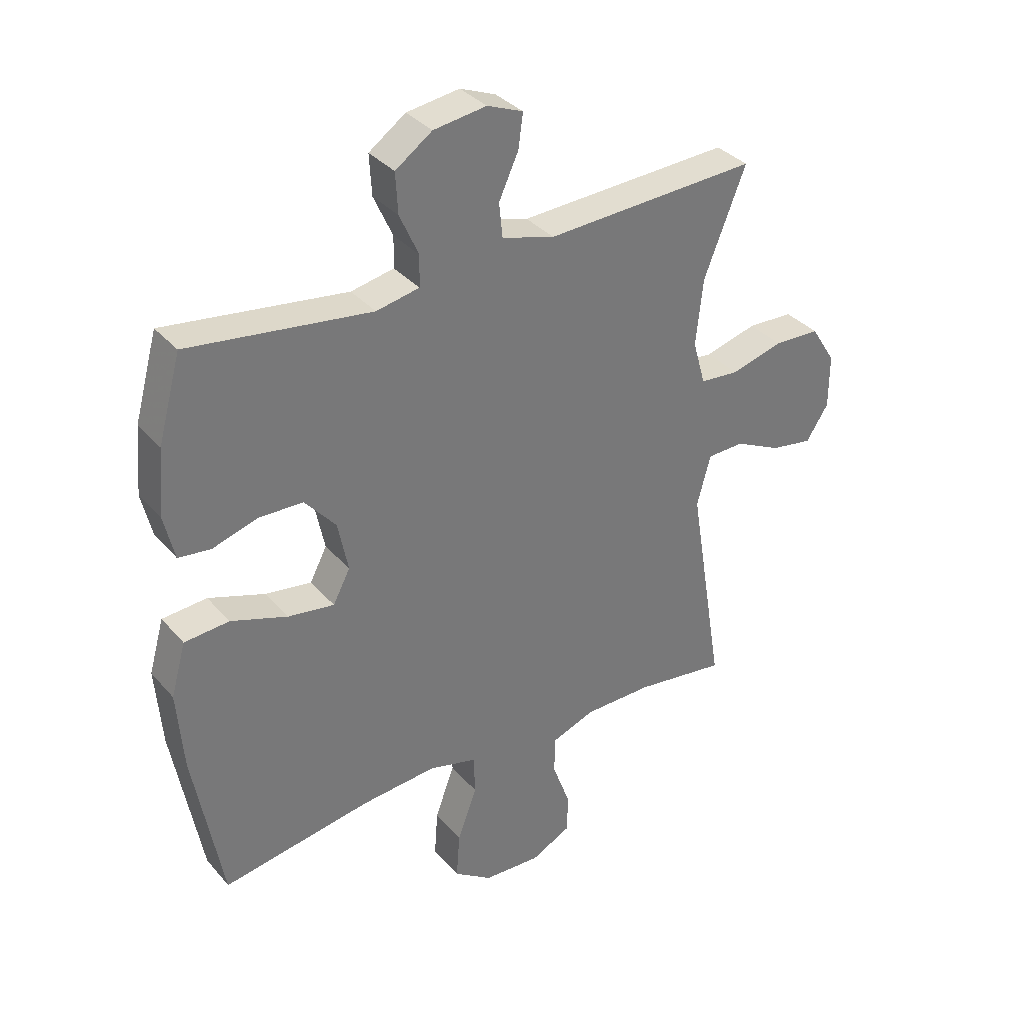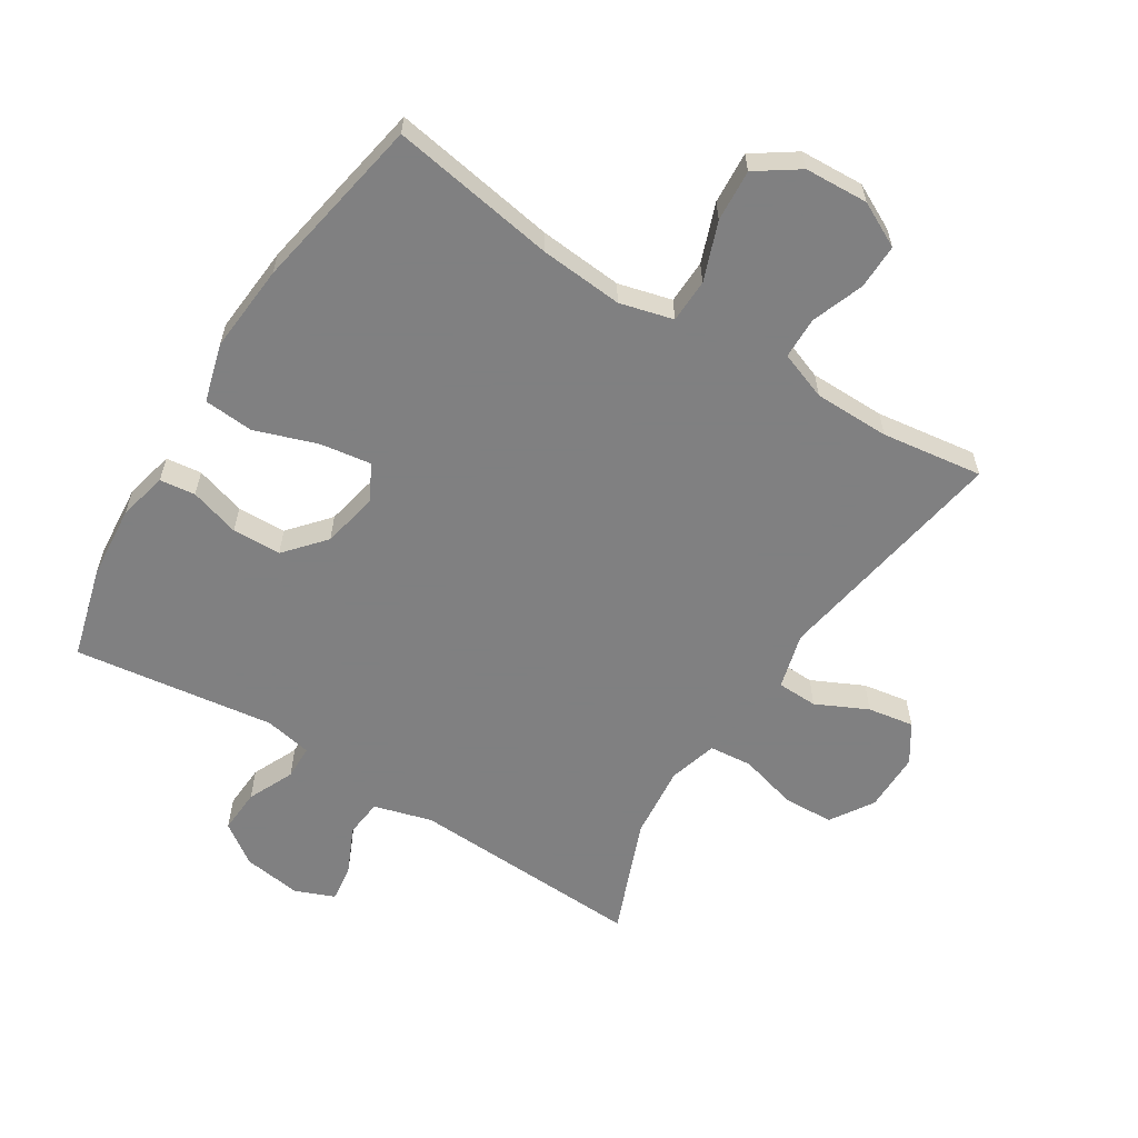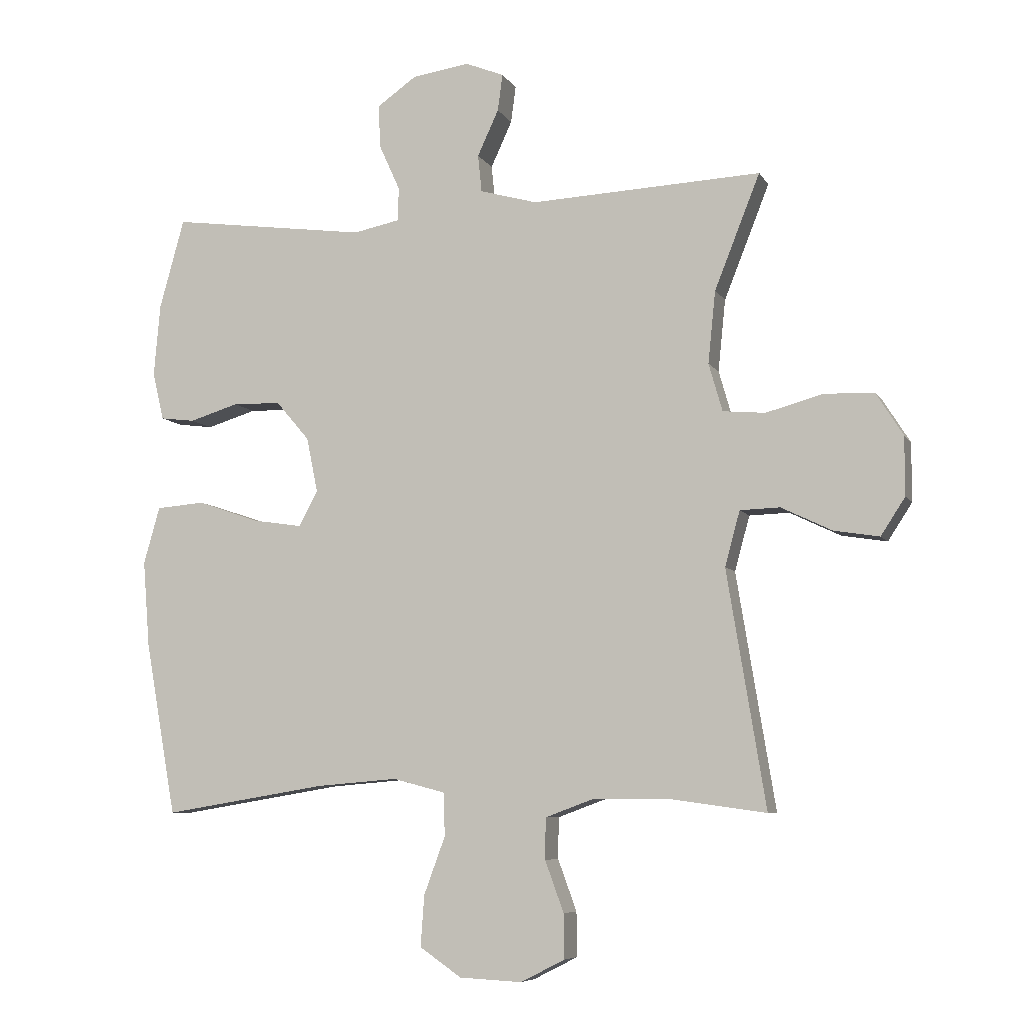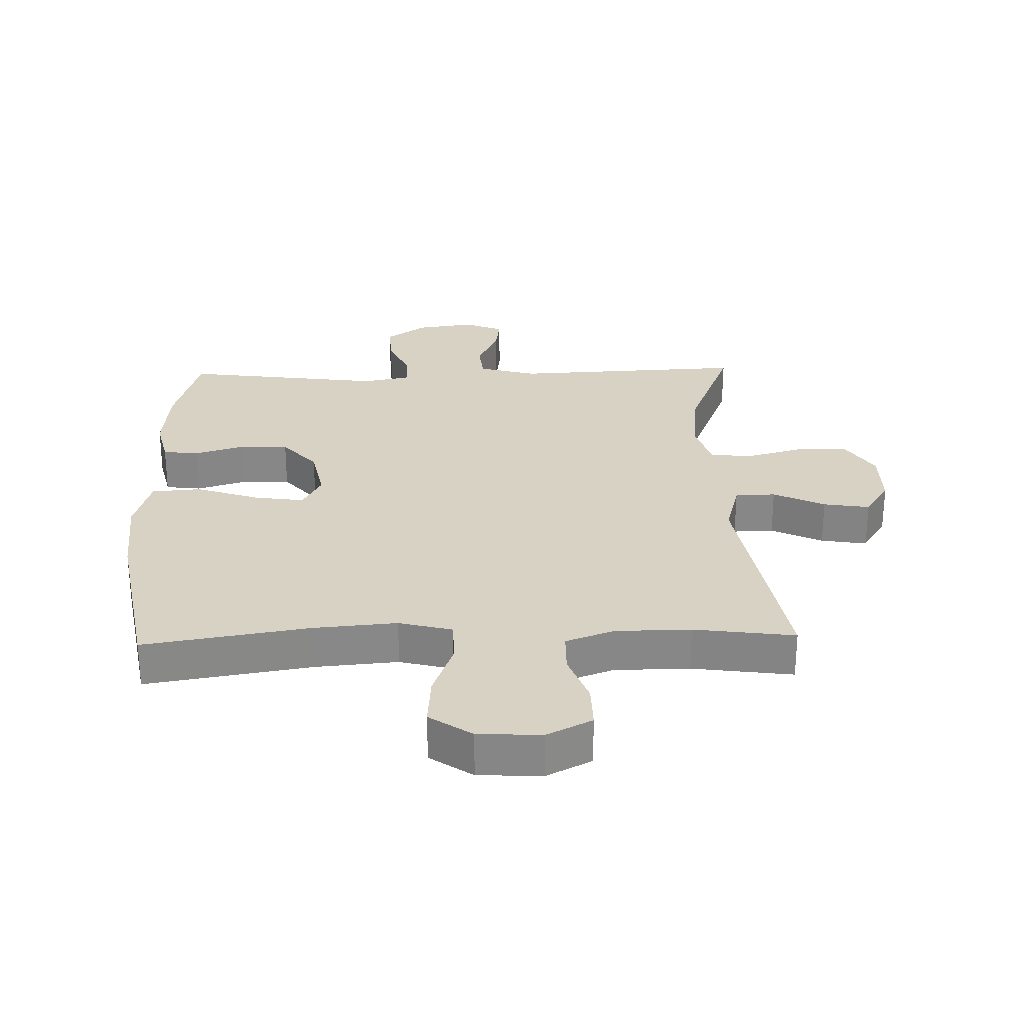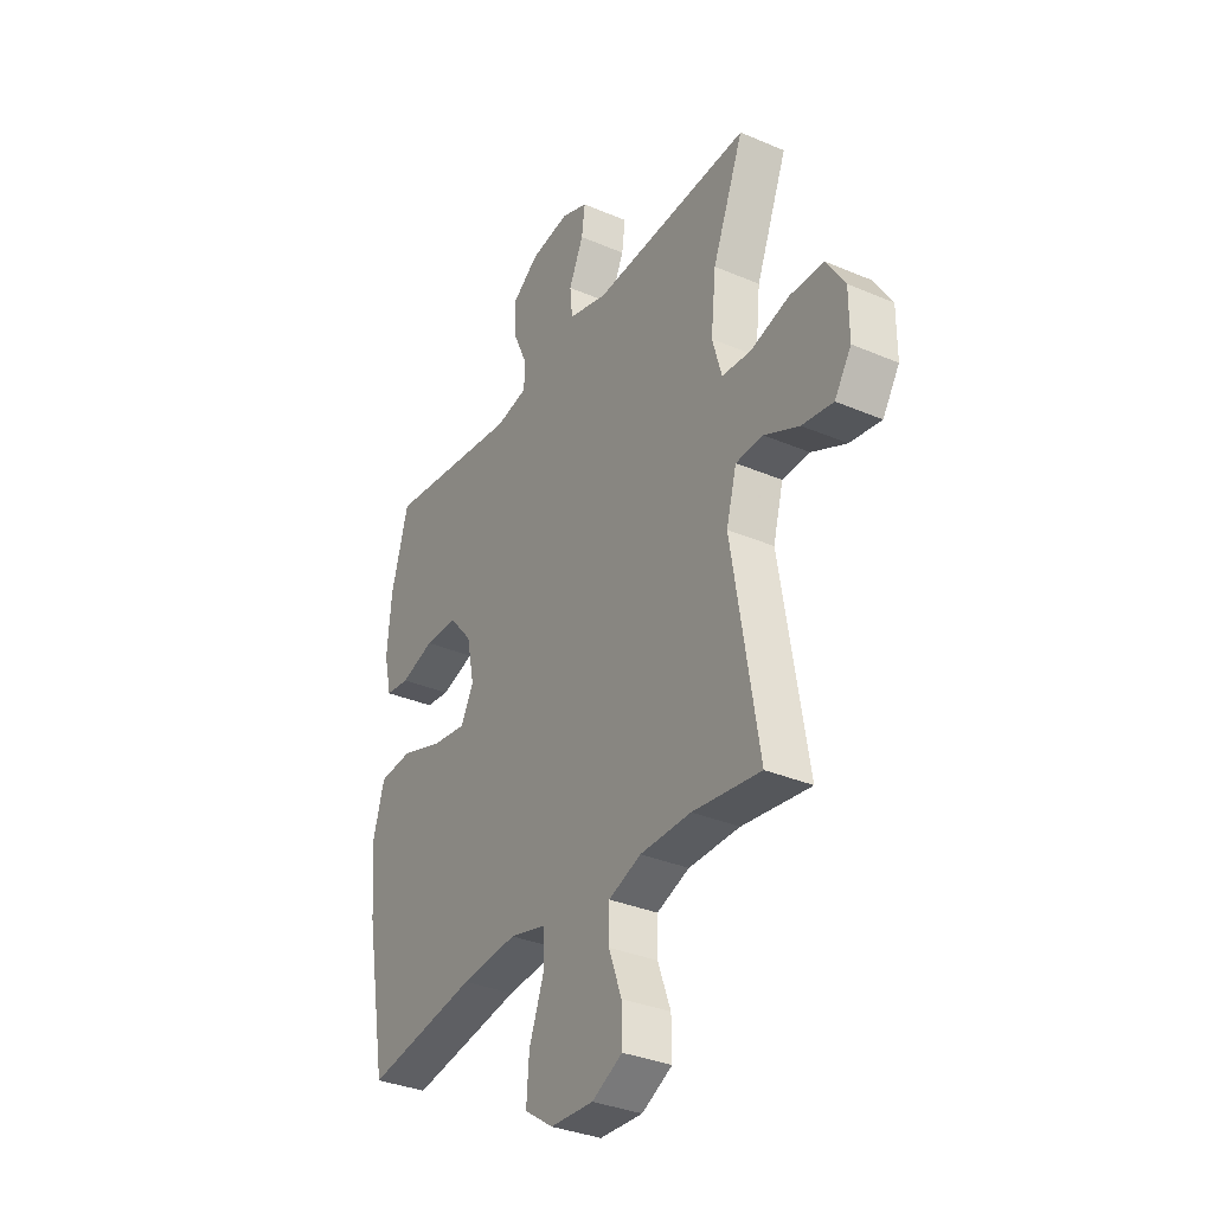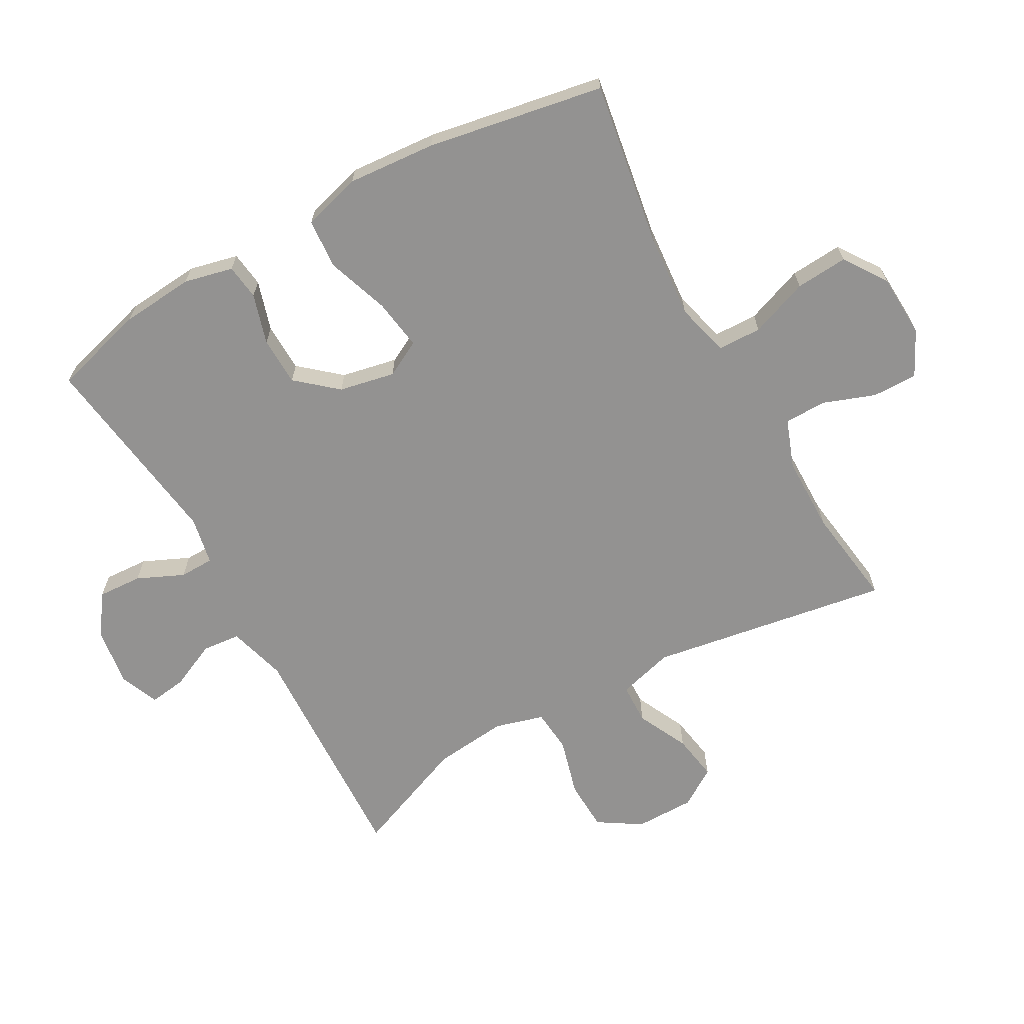
<metadata>
{"format":"obj","ext":"obj","renderer":"f3d","projection":"perspective","resolution":1024,"background":"white","views":[{"elev":34.7,"azim":145.4,"up":"+Z"},{"elev":-60.0,"azim":147.8,"up":"+Y"},{"elev":-7.2,"azim":-161.9,"up":"+Z"},{"elev":27.7,"azim":178.4,"up":"+Y"},{"elev":-33.8,"azim":-120.2,"up":"+Z"},{"elev":-66.4,"azim":119.2,"up":"+Y"}]}
</metadata>
<code>
v -0.5 0.07 0.5
v -0.13 0.07 0.483
v -0.038 0.07 0.509
v -0.032 0.07 0.569
v -0.066 0.07 0.643
v -0.074 0.07 0.702
v -0.012 0.07 0.727
v 0.08 0.07 0.714
v 0.144 0.07 0.669
v 0.14 0.07 0.599
v 0.107 0.07 0.526
v 0.108 0.07 0.472
v 0.183 0.07 0.457
v 0.5 0.07 0.5
v 0.54 0.07 0.355
v 0.55 0.07 0.239
v 0.532 0.07 0.162
v 0.476 0.07 0.155
v 0.397 0.07 0.179
v 0.32 0.07 0.177
v 0.266 0.07 0.114
v 0.248 0.07 0.026
v 0.278 0.07 -0.031
v 0.358 0.07 -0.019
v 0.457 0.07 0.015
v 0.535 0.07 0.009
v 0.561 0.07 -0.083
v 0.55 0.07 -0.222
v 0.5 0.07 -0.5
v 0.239 0.07 -0.457
v 0.108 0.07 -0.446
v 0.024 0.07 -0.468
v 0.022 0.07 -0.537
v 0.056 0.07 -0.629
v 0.062 0.07 -0.711
v -0.005 0.07 -0.757
v -0.105 0.07 -0.762
v -0.176 0.07 -0.726
v -0.175 0.07 -0.655
v -0.145 0.07 -0.573
v -0.146 0.07 -0.507
v -0.222 0.07 -0.479
v -0.341 0.07 -0.478
v -0.5 0.07 -0.5
v -0.438 0.07 -0.122
v -0.462 0.07 -0.034
v -0.526 0.07 -0.032
v -0.607 0.07 -0.071
v -0.68 0.07 -0.083
v -0.719 0.07 -0.023
v -0.719 0.07 0.071
v -0.676 0.07 0.139
v -0.596 0.07 0.142
v -0.505 0.07 0.117
v -0.437 0.07 0.123
v -0.415 0.07 0.2
v -0.427 0.07 0.316
v -0.5 0 0.5
v -0.13 0 0.483
v -0.038 0 0.509
v -0.032 0 0.569
v -0.066 0 0.643
v -0.074 0 0.702
v -0.012 0 0.727
v 0.08 0 0.714
v 0.144 0 0.669
v 0.14 0 0.599
v 0.107 0 0.526
v 0.108 0 0.472
v 0.183 0 0.457
v 0.5 0 0.5
v 0.54 0 0.355
v 0.55 0 0.239
v 0.532 0 0.162
v 0.476 0 0.155
v 0.397 0 0.179
v 0.32 0 0.177
v 0.266 0 0.114
v 0.248 0 0.026
v 0.278 0 -0.031
v 0.358 0 -0.019
v 0.457 0 0.015
v 0.535 0 0.009
v 0.561 0 -0.083
v 0.55 0 -0.222
v 0.5 0 -0.5
v 0.239 0 -0.457
v 0.108 0 -0.446
v 0.024 0 -0.468
v 0.022 0 -0.537
v 0.056 0 -0.629
v 0.062 0 -0.711
v -0.005 0 -0.757
v -0.105 0 -0.762
v -0.176 0 -0.726
v -0.175 0 -0.655
v -0.145 0 -0.573
v -0.146 0 -0.507
v -0.222 0 -0.479
v -0.341 0 -0.478
v -0.5 0 -0.5
v -0.438 0 -0.122
v -0.462 0 -0.034
v -0.526 0 -0.032
v -0.607 0 -0.071
v -0.68 0 -0.083
v -0.719 0 -0.023
v -0.719 0 0.071
v -0.676 0 0.139
v -0.596 0 0.142
v -0.505 0 0.117
v -0.437 0 0.123
v -0.415 0 0.2
v -0.427 0 0.316
f 51 52 53 54
f 51 54 55
f 50 51 55
f 47 48 49 50
f 46 47 50 55
f 45 46 55 56
f 43 44 45
f 42 43 45 56
f 37 38 39 40
f 37 40 41
f 36 37 41
f 33 34 35 36
f 32 33 36 41
f 31 32 41 42
f 27 28 29 30
f 27 30 31
f 24 25 26 27
f 23 24 27 31
f 22 23 31 42
f 16 17 18 19
f 16 19 20
f 13 14 15 16
f 12 13 16 20
f 8 9 10 11
f 8 11 12
f 7 8 12
f 4 5 6 7
f 3 4 7 12
f 2 3 12 20
f 57 1 2 20
f 21 22 42 56
f 20 21 56 57
f 111 110 109 108
f 112 111 108
f 112 108 107
f 107 106 105 104
f 112 107 104 103
f 113 112 103 102
f 102 101 100
f 113 102 100 99
f 97 96 95 94
f 98 97 94
f 98 94 93
f 93 92 91 90
f 98 93 90 89
f 99 98 89 88
f 87 86 85 84
f 88 87 84
f 84 83 82 81
f 88 84 81 80
f 99 88 80 79
f 76 75 74 73
f 77 76 73
f 73 72 71 70
f 77 73 70 69
f 68 67 66 65
f 69 68 65
f 69 65 64
f 64 63 62 61
f 69 64 61 60
f 77 69 60 59
f 77 59 58 114
f 113 99 79 78
f 114 113 78 77
f 1 58 59 2
f 2 59 60 3
f 3 60 61 4
f 4 61 62 5
f 5 62 63 6
f 6 63 64 7
f 7 64 65 8
f 8 65 66 9
f 9 66 67 10
f 10 67 68 11
f 11 68 69 12
f 12 69 70 13
f 13 70 71 14
f 14 71 72 15
f 15 72 73 16
f 16 73 74 17
f 17 74 75 18
f 18 75 76 19
f 19 76 77 20
f 20 77 78 21
f 21 78 79 22
f 22 79 80 23
f 23 80 81 24
f 24 81 82 25
f 25 82 83 26
f 26 83 84 27
f 27 84 85 28
f 28 85 86 29
f 29 86 87 30
f 30 87 88 31
f 31 88 89 32
f 32 89 90 33
f 33 90 91 34
f 34 91 92 35
f 35 92 93 36
f 36 93 94 37
f 37 94 95 38
f 38 95 96 39
f 39 96 97 40
f 40 97 98 41
f 41 98 99 42
f 42 99 100 43
f 43 100 101 44
f 44 101 102 45
f 45 102 103 46
f 46 103 104 47
f 47 104 105 48
f 48 105 106 49
f 49 106 107 50
f 50 107 108 51
f 51 108 109 52
f 52 109 110 53
f 53 110 111 54
f 54 111 112 55
f 55 112 113 56
f 56 113 114 57
f 57 114 58 1

</code>
